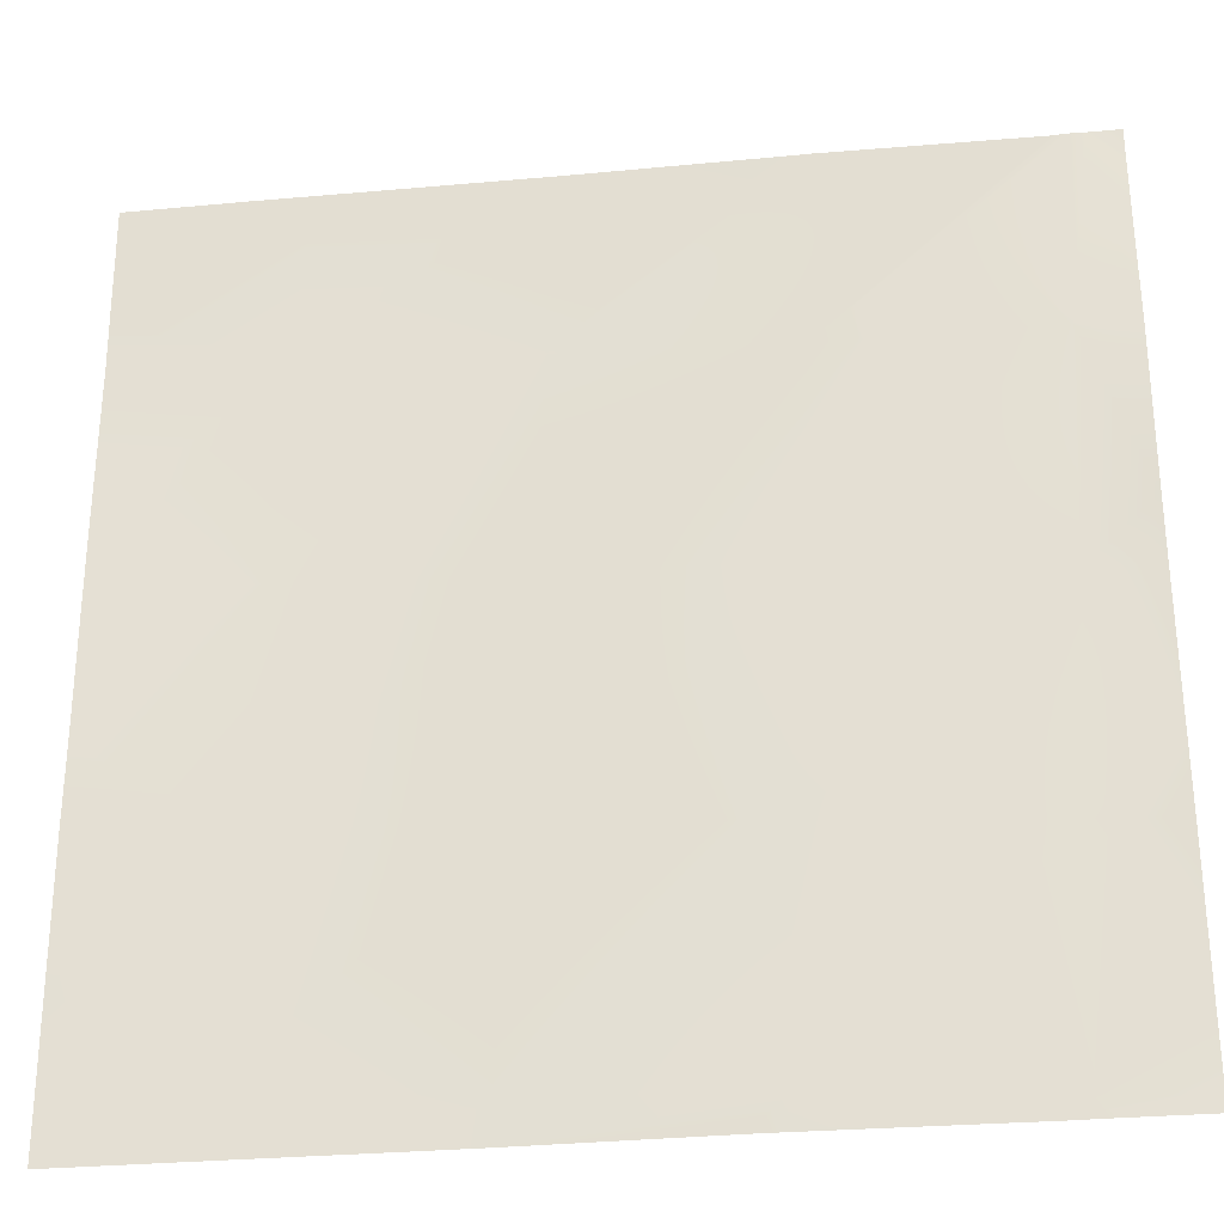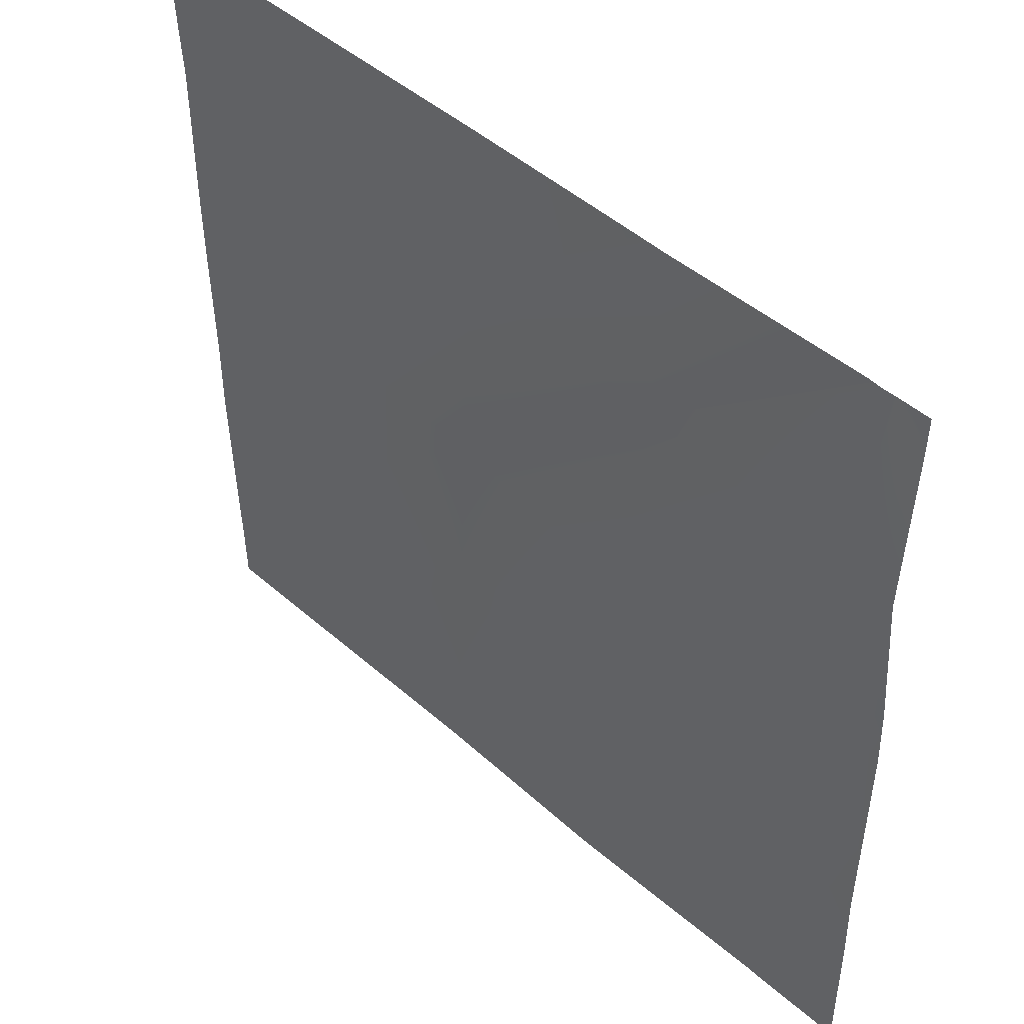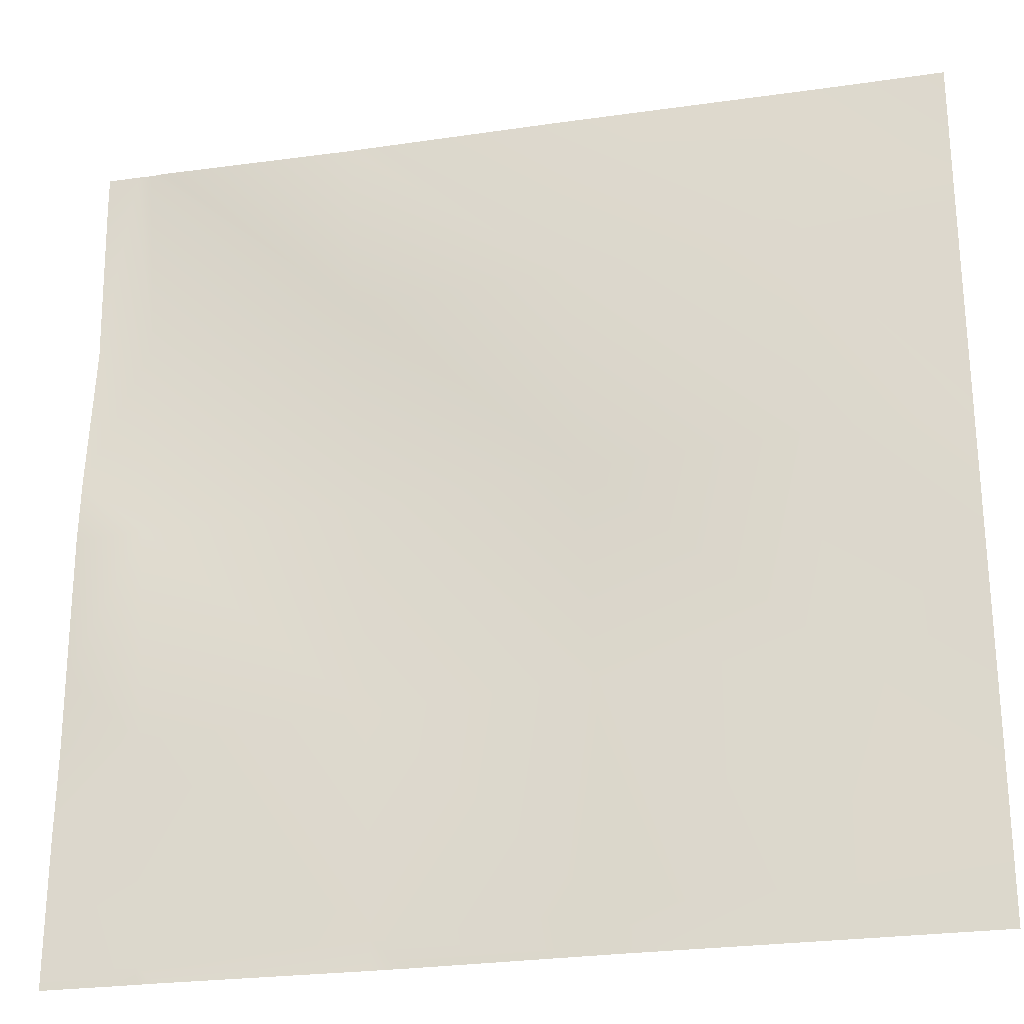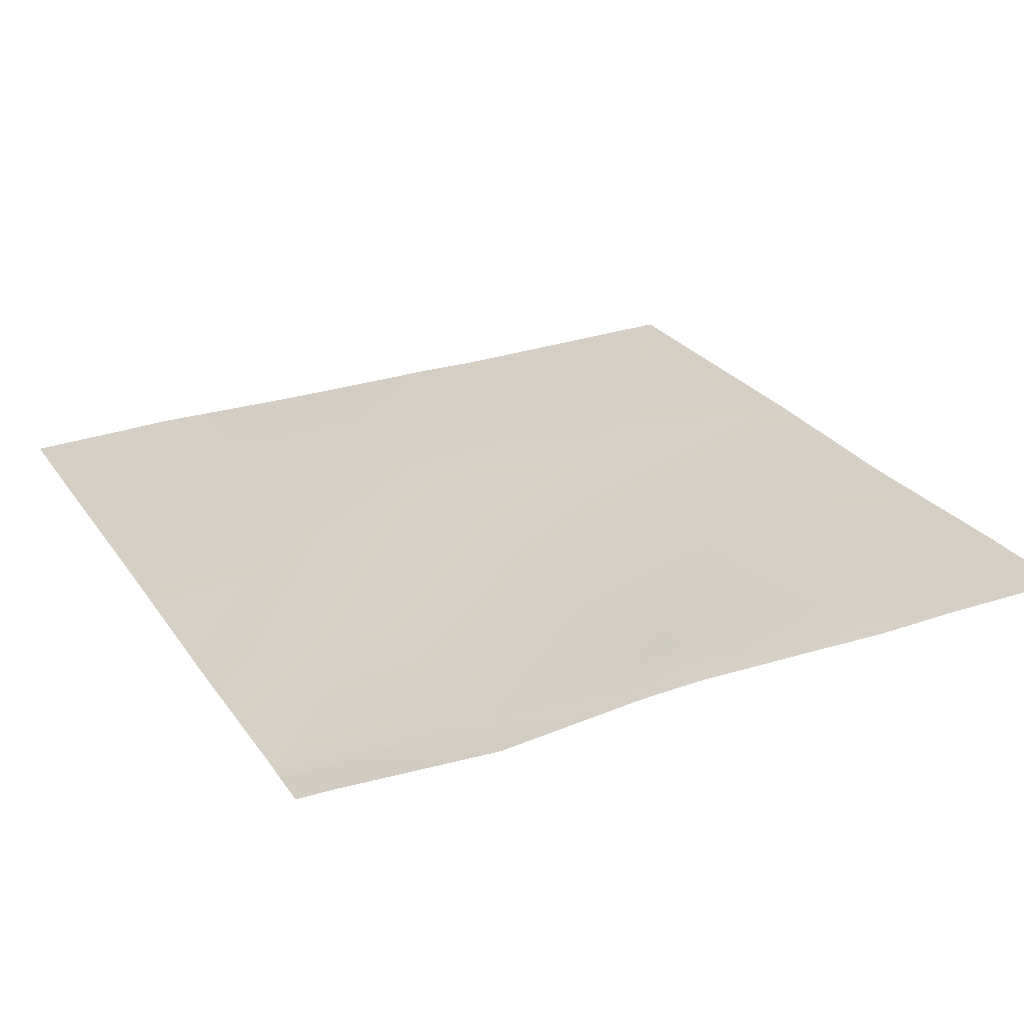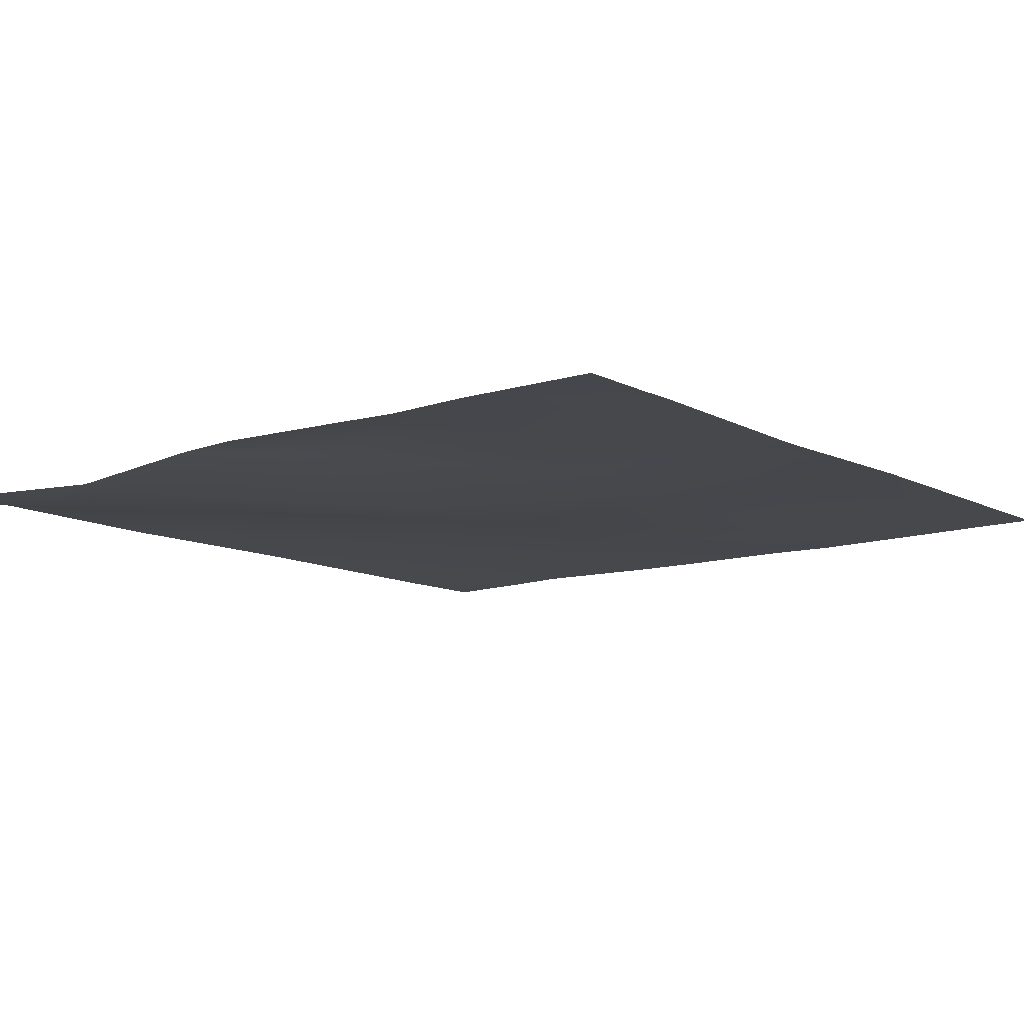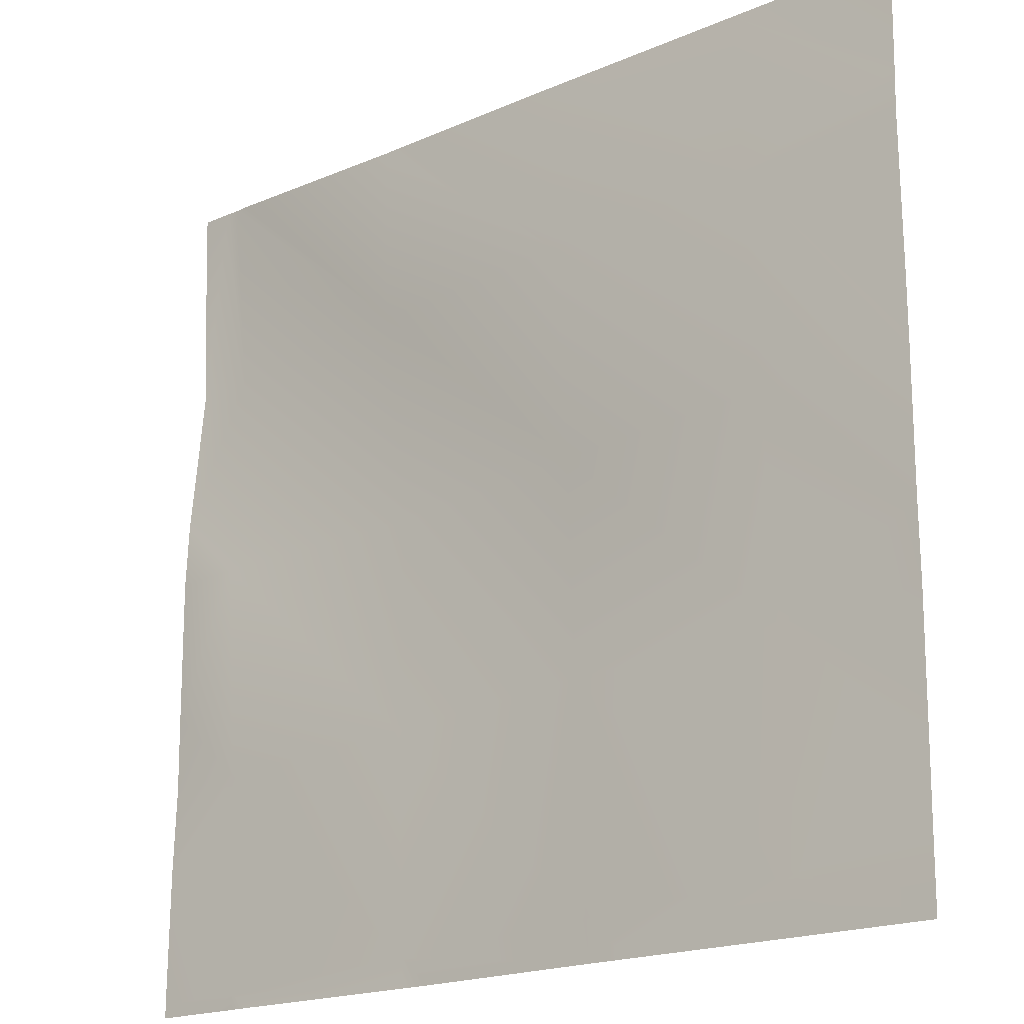
<metadata>
{"format":"obj","ext":"obj","renderer":"f3d","projection":"perspective","resolution":1024,"background":"white","views":[{"elev":-29.9,"azim":8.5,"up":"+Z"},{"elev":47.4,"azim":45.5,"up":"+Z"},{"elev":-25.8,"azim":-166.2,"up":"+Z"},{"elev":26.6,"azim":63.4,"up":"+Y"},{"elev":-10.0,"azim":128.6,"up":"+Y"},{"elev":-19.3,"azim":-140.0,"up":"+Z"}]}
</metadata>
<code>
v -1499 18.21 -512
v -1515 17.99 -512
v -1498 18 -496.9
v -1371 18.97 -512
v -1380 18.82 -512
v -1371 18.69 -503.6
v -1307 20.69 -512
v -1312 20.7 -512
v -1307 20.69 -507
v -1435 19.16 -512
v -1447 19.01 -512
v -1434 19.05 -500.3
v -1536 16.82 -470.1
v -1495 16.58 -433.1
v -1536 17.39 -494.9
v -1536 17.67 -512
v -1536 17.57 -505.7
v -1367 17.83 -439.8
v -1303 20.32 -443.2
v -1431 18.74 -436.4
v -1302 20.72 -512
v -1280 21.19 -508.4
v -1280 21.16 -511.4
v -1280 21.15 -512
v -1536 16 -430.9
v -1428 17.14 -372.6
v -1300 21.02 -379.4
v -1280 20.93 -469.1
v -1280 20.14 -444.4
v -1280 20.47 -422.2
v -1364 13.05 -376
v -1536 16.14 -409.3
v -1491 17.04 -369.2
v -1536 15.6 -366.9
v -1488 16.84 -305.4
v -1536 15.51 -348.5
v -1360 18.16 -312.2
v -1280 20.94 -380.4
v -1280 20.06 -361.4
v -1297 14.94 -315.5
v -1424 18.14 -308.8
v -1485 14.91 -256
v -1536 15.17 -287.7
v -1501 14.6 -256
v -1536 15.3 -291
v -1536 15.78 -302.9
v -1357 16.52 -256
v -1366 16.53 -256
v -1293 17.99 -256
v -1298 18.2 -256
v -1421 16.08 -256
v -1433 15.87 -256
v -1536 14.26 -256
v -1289 18.18 -256
v -1280 15.68 -316.4
v -1280 18.11 -266.4
v -1280 18.28 -256
f 1 2 3
f 4 5 6
f 7 8 9
f 10 11 12
f 3 13 14
f 3 15 13
f 16 3 2
f 16 17 3
f 17 15 3
f 6 12 18
f 10 6 5
f 10 12 6
f 4 9 8
f 4 6 9
f 9 6 19
f 11 3 12
f 11 1 3
f 12 3 20
f 21 7 9
f 22 21 9
f 22 23 21
f 23 24 21
f 13 25 14
f 20 14 26
f 3 14 20
f 19 18 27
f 6 18 19
f 28 19 29
f 29 19 30
f 18 12 20
f 18 20 31
f 14 32 33
f 14 25 32
f 32 34 33
f 34 35 33
f 34 36 35
f 26 37 31
f 20 26 31
f 38 27 39
f 30 27 38
f 30 19 27
f 27 18 31
f 31 40 27
f 26 14 33
f 33 41 26
f 28 9 19
f 28 22 9
f 42 43 44
f 42 45 43
f 45 35 46
f 45 42 35
f 46 35 36
f 47 41 48
f 47 37 41
f 41 37 26
f 37 40 31
f 49 37 50
f 49 40 37
f 33 35 41
f 51 35 52
f 51 41 35
f 53 44 43
f 51 48 41
f 47 50 37
f 52 35 42
f 54 40 49
f 54 55 40
f 54 56 55
f 57 56 54
f 39 40 55
f 39 27 40

</code>
